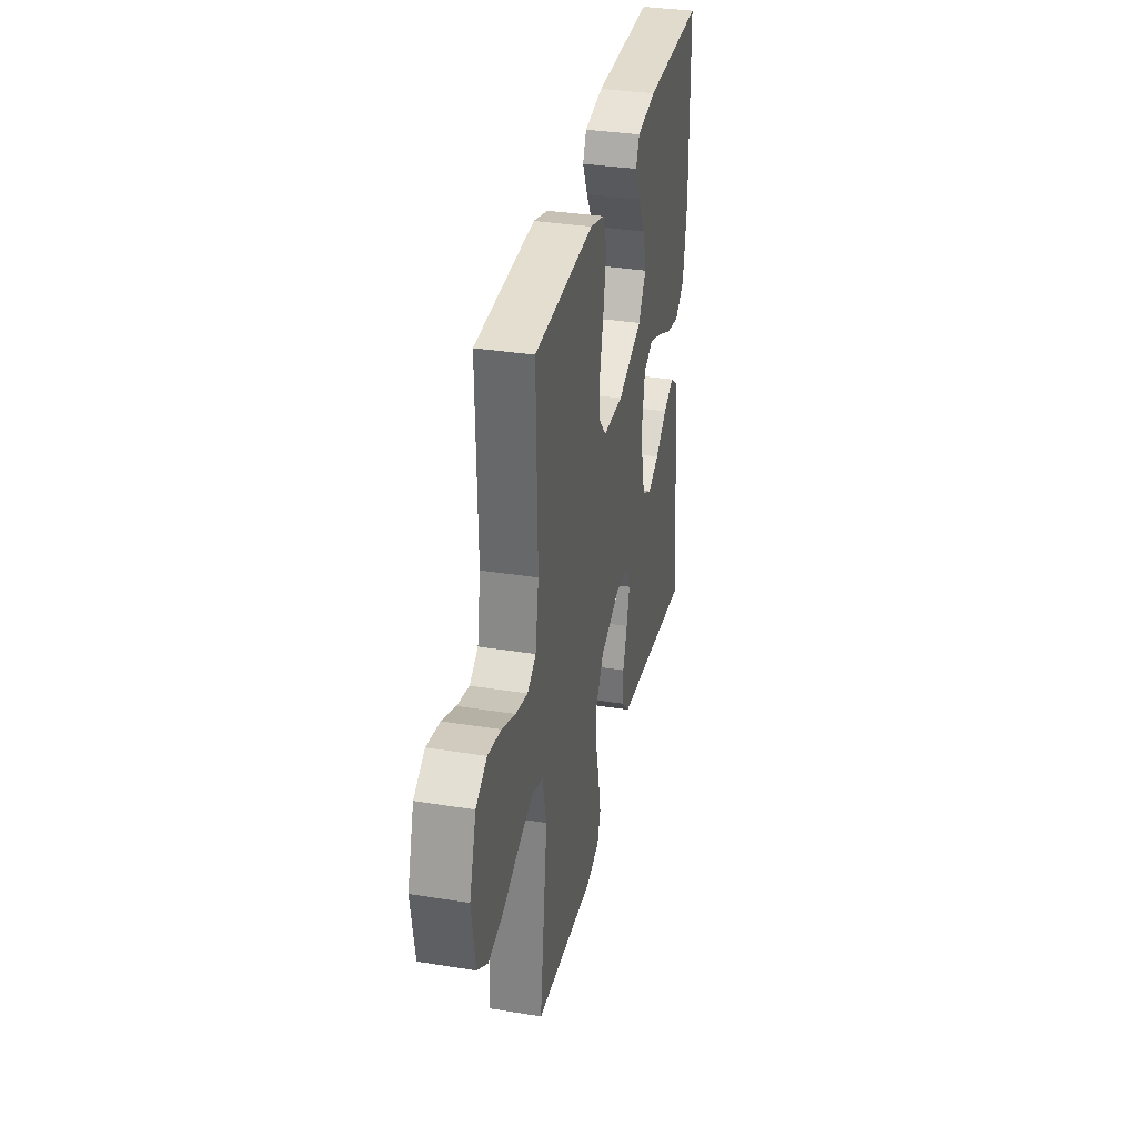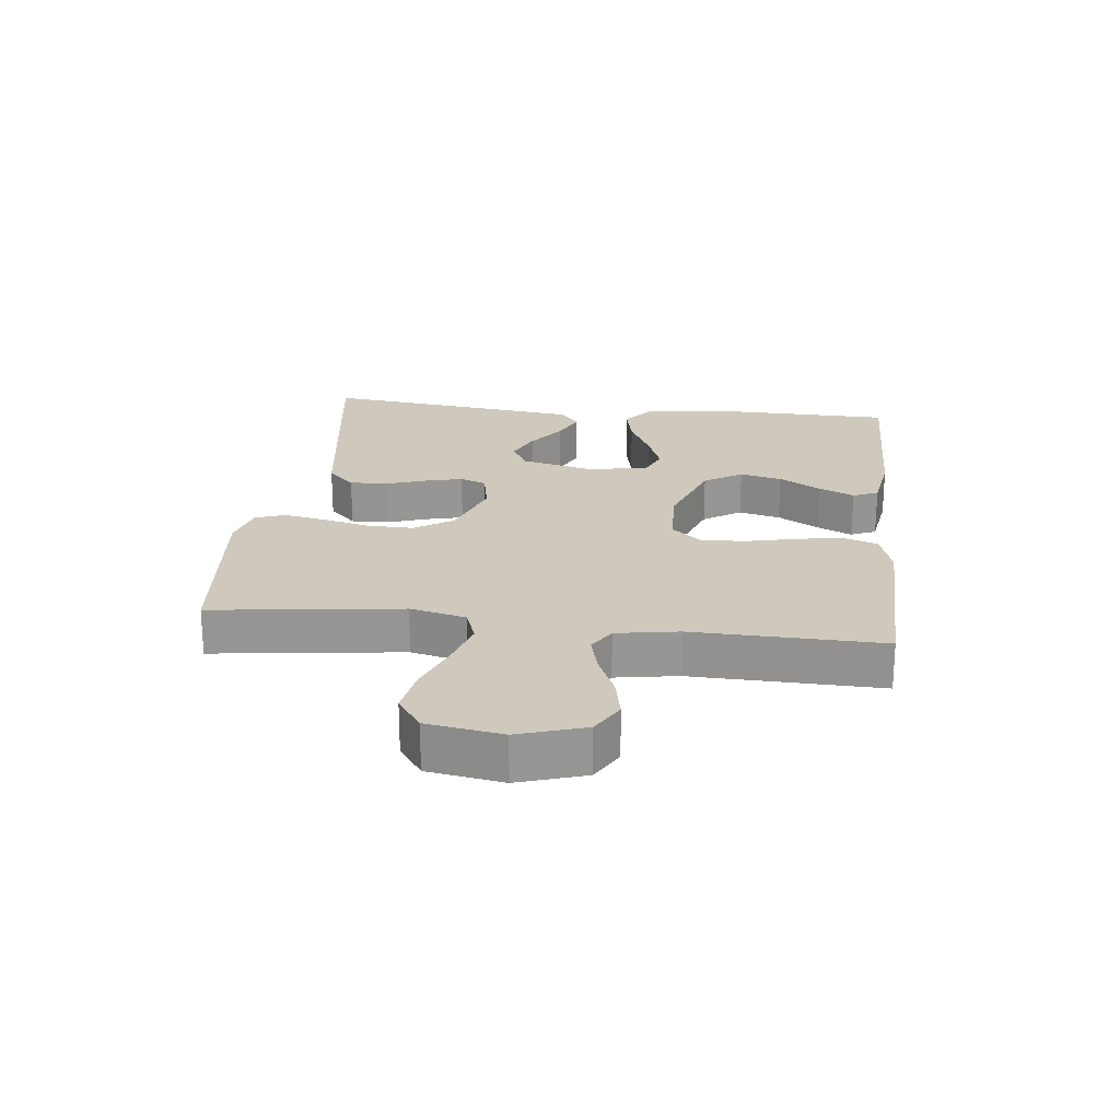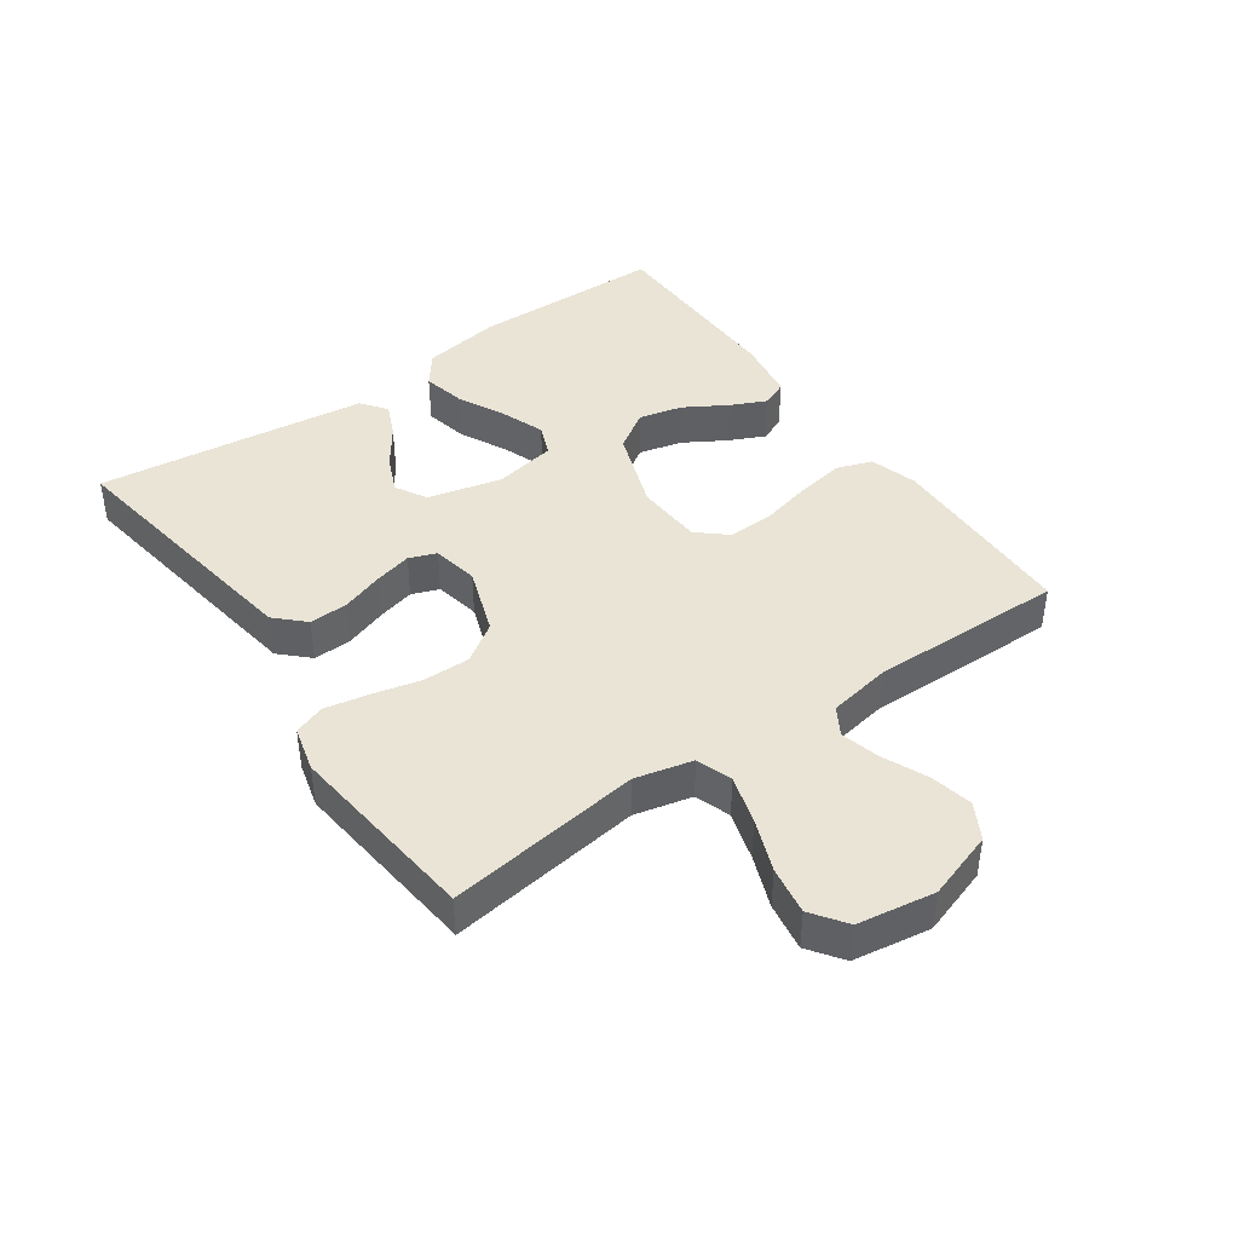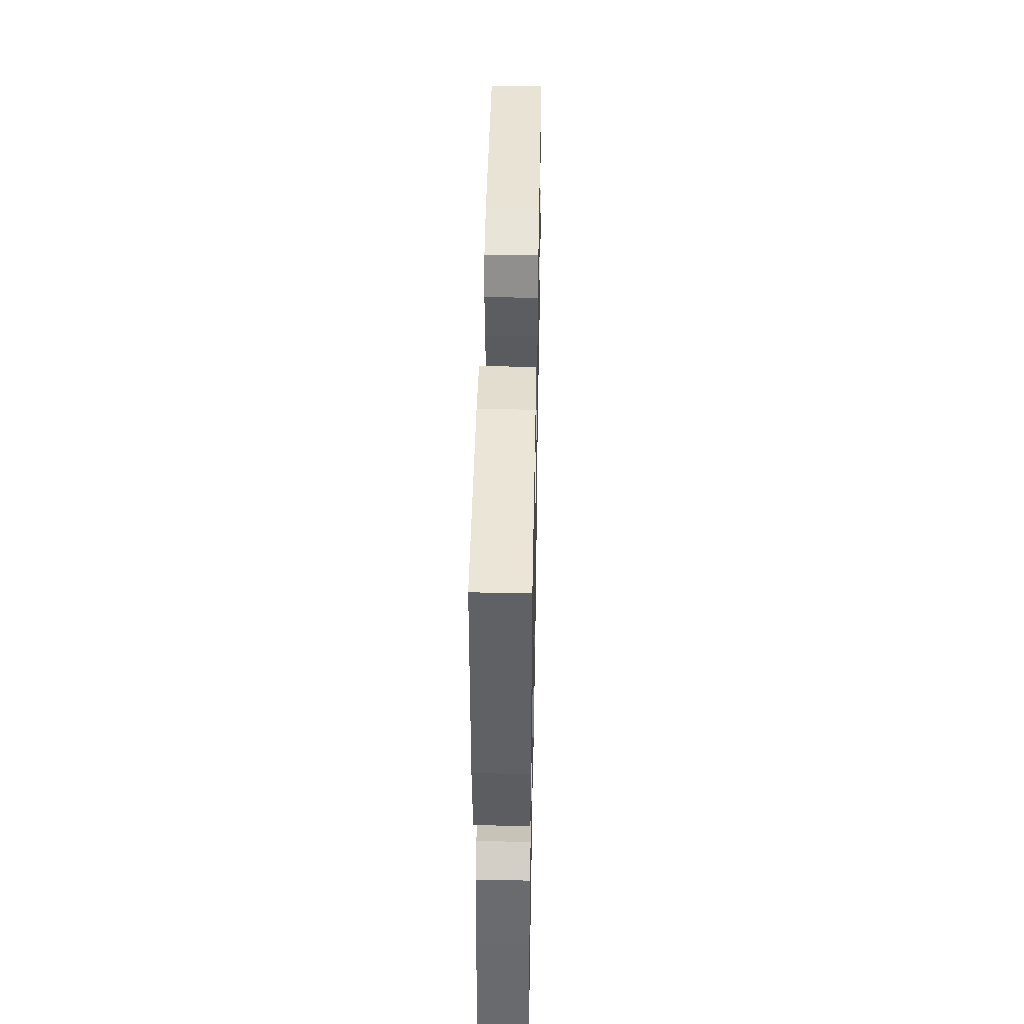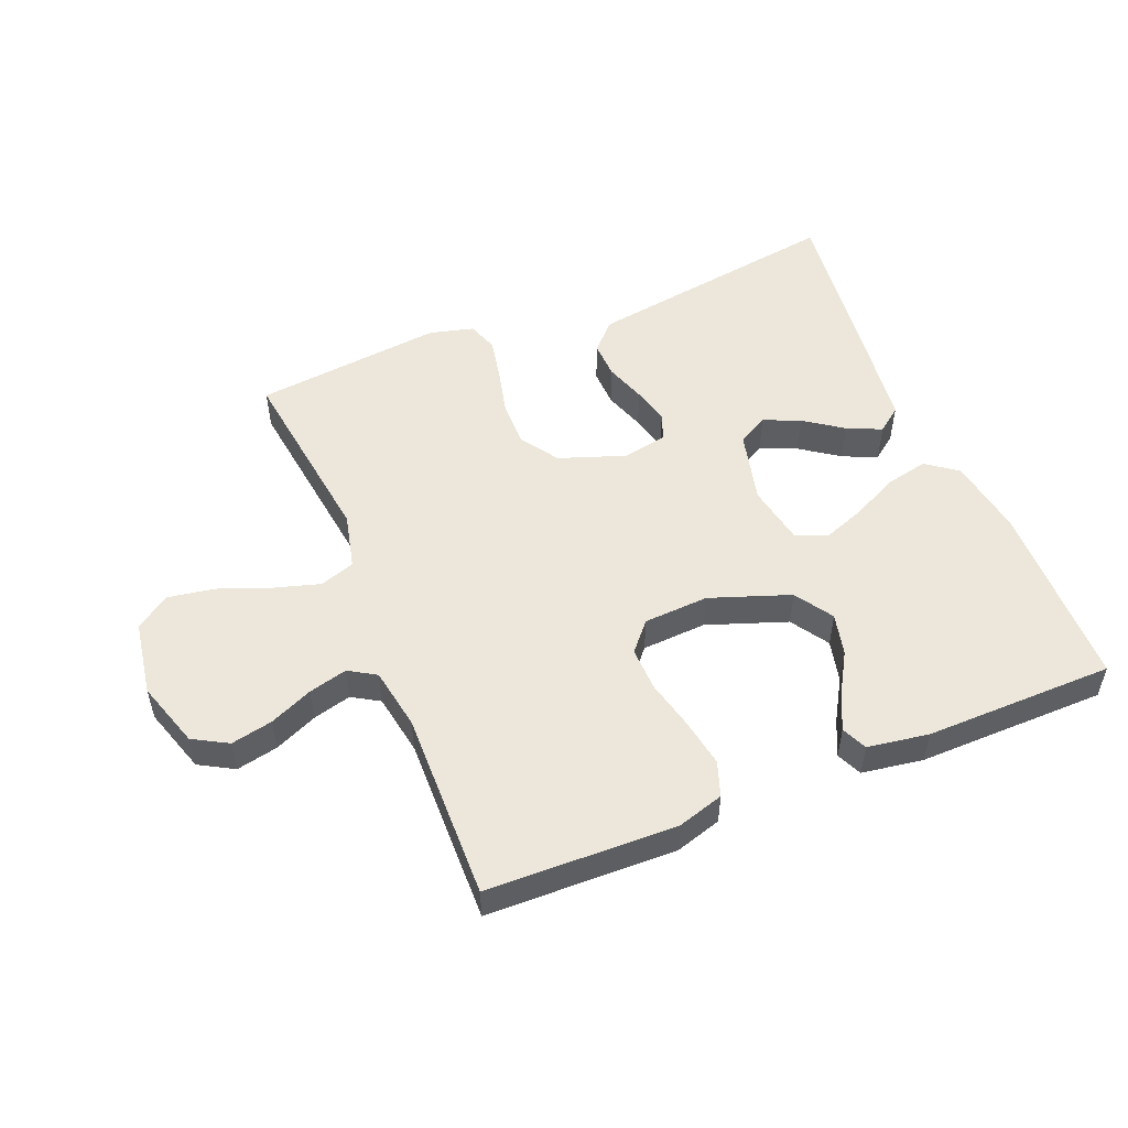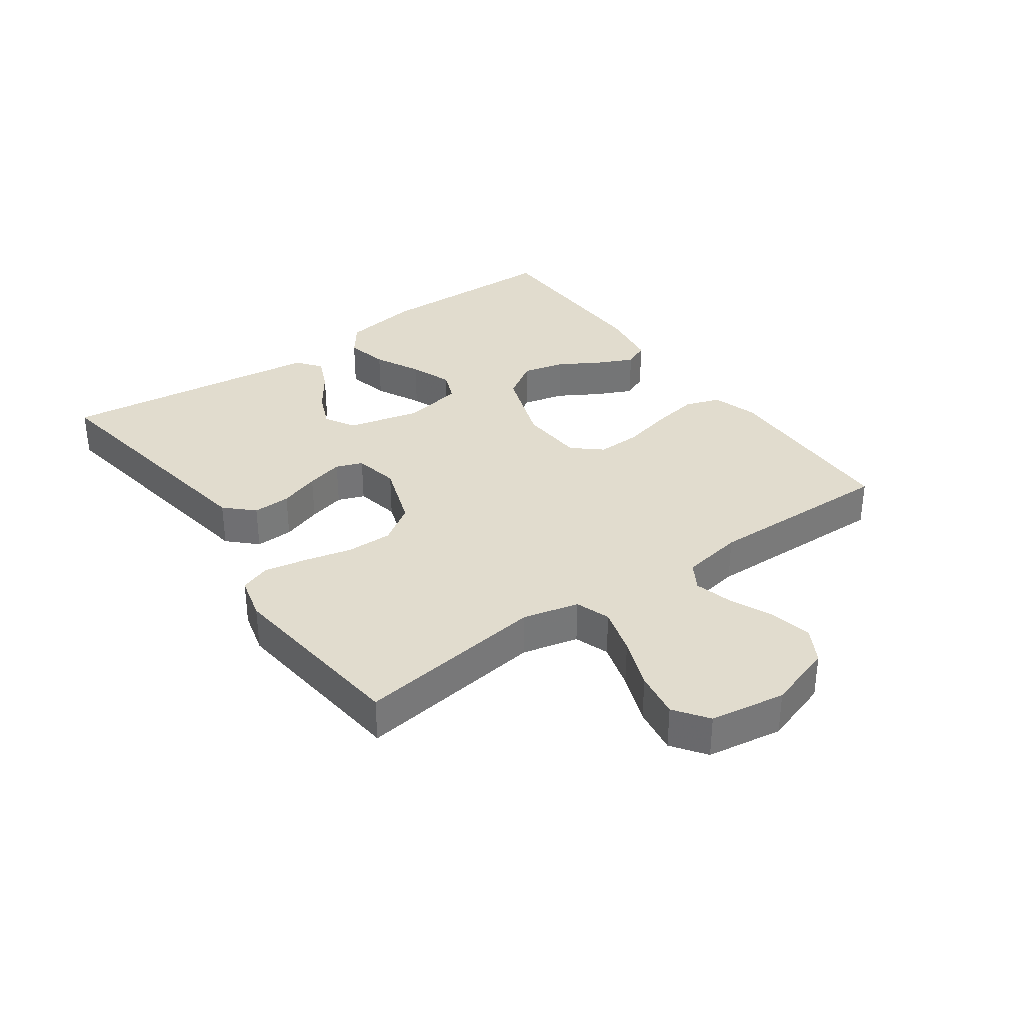
<metadata>
{"format":"obj","ext":"obj","renderer":"f3d","projection":"perspective","resolution":1024,"background":"white","views":[{"elev":34.6,"azim":-77.8,"up":"+Z"},{"elev":22.5,"azim":-83.3,"up":"+Y"},{"elev":42.4,"azim":-125.1,"up":"+Y"},{"elev":43.6,"azim":91.1,"up":"+Z"},{"elev":52.2,"azim":-22.1,"up":"+Y"},{"elev":34.0,"azim":-125.6,"up":"+Y"}]}
</metadata>
<code>
v -0.5 0.07 -0.5
v -0.46 0.07 -0.2
v -0.481 0.07 -0.111
v -0.536 0.07 -0.092
v -0.611 0.07 -0.114
v -0.692 0.07 -0.145
v -0.766 0.07 -0.157
v -0.819 0.07 -0.119
v -0.838 0.07 0
v -0.804 0.07 0.105
v -0.749 0.07 0.136
v -0.683 0.07 0.122
v -0.615 0.07 0.092
v -0.554 0.07 0.076
v -0.511 0.07 0.102
v -0.494 0.07 0.2
v -0.5 0.07 0.5
v -0.2 0.07 0.507
v -0.127 0.07 0.485
v -0.108 0.07 0.43
v -0.121 0.07 0.355
v -0.14 0.07 0.276
v -0.142 0.07 0.206
v -0.103 0.07 0.161
v 0 0.07 0.155
v 0.127 0.07 0.2
v 0.166 0.07 0.26
v 0.15 0.07 0.327
v 0.111 0.07 0.393
v 0.085 0.07 0.449
v 0.103 0.07 0.489
v 0.2 0.07 0.504
v 0.5 0.07 0.5
v 0.505 0.07 0.2
v 0.485 0.07 0.077
v 0.436 0.07 0.04
v 0.368 0.07 0.055
v 0.295 0.07 0.091
v 0.228 0.07 0.116
v 0.179 0.07 0.096
v 0.161 0.07 0
v 0.189 0.07 -0.115
v 0.237 0.07 -0.142
v 0.295 0.07 -0.117
v 0.356 0.07 -0.074
v 0.41 0.07 -0.05
v 0.449 0.07 -0.08
v 0.464 0.07 -0.2
v 0.5 0.07 -0.5
v 0.2 0.07 -0.454
v 0.09 0.07 -0.437
v 0.048 0.07 -0.394
v 0.05 0.07 -0.334
v 0.072 0.07 -0.27
v 0.087 0.07 -0.211
v 0.071 0.07 -0.169
v 0 0.07 -0.155
v -0.105 0.07 -0.192
v -0.145 0.07 -0.252
v -0.144 0.07 -0.325
v -0.126 0.07 -0.4
v -0.113 0.07 -0.467
v -0.13 0.07 -0.515
v -0.2 0.07 -0.533
v -0.5 0 -0.5
v -0.46 0 -0.2
v -0.481 0 -0.111
v -0.536 0 -0.092
v -0.611 0 -0.114
v -0.692 0 -0.145
v -0.766 0 -0.157
v -0.819 0 -0.119
v -0.838 0 0
v -0.804 0 0.105
v -0.749 0 0.136
v -0.683 0 0.122
v -0.615 0 0.092
v -0.554 0 0.076
v -0.511 0 0.102
v -0.494 0 0.2
v -0.5 0 0.5
v -0.2 0 0.507
v -0.127 0 0.485
v -0.108 0 0.43
v -0.121 0 0.355
v -0.14 0 0.276
v -0.142 0 0.206
v -0.103 0 0.161
v 0 0 0.155
v 0.127 0 0.2
v 0.166 0 0.26
v 0.15 0 0.327
v 0.111 0 0.393
v 0.085 0 0.449
v 0.103 0 0.489
v 0.2 0 0.504
v 0.5 0 0.5
v 0.505 0 0.2
v 0.485 0 0.077
v 0.436 0 0.04
v 0.368 0 0.055
v 0.295 0 0.091
v 0.228 0 0.116
v 0.179 0 0.096
v 0.161 0 0
v 0.189 0 -0.115
v 0.237 0 -0.142
v 0.295 0 -0.117
v 0.356 0 -0.074
v 0.41 0 -0.05
v 0.449 0 -0.08
v 0.464 0 -0.2
v 0.5 0 -0.5
v 0.2 0 -0.454
v 0.09 0 -0.437
v 0.048 0 -0.394
v 0.05 0 -0.334
v 0.072 0 -0.27
v 0.087 0 -0.211
v 0.071 0 -0.169
v 0 0 -0.155
v -0.105 0 -0.192
v -0.145 0 -0.252
v -0.144 0 -0.325
v -0.126 0 -0.4
v -0.113 0 -0.467
v -0.13 0 -0.515
v -0.2 0 -0.533
f 63 64 1 2
f 60 61 62 63
f 60 63 2 3
f 59 60 3
f 58 59 3
f 57 58 3 4
f 51 52 53 54
f 51 54 55
f 50 51 55
f 49 50 55 56
f 44 45 46 47
f 43 44 47 48
f 35 36 37 38
f 35 38 39
f 34 35 39
f 33 34 39
f 32 33 39 40
f 28 29 30 31
f 28 31 32
f 27 28 32
f 19 20 21 22
f 17 18 19 22
f 16 17 22 23
f 15 16 23 24
f 10 11 12 13
f 10 13 14
f 9 10 14
f 8 9 14
f 5 6 7 8
f 4 5 8 14
f 57 4 14 15
f 43 48 49 56
f 42 43 56 57
f 41 42 57 15
f 27 32 40 41
f 26 27 41
f 25 26 41
f 15 24 25 41
f 66 65 128 127
f 127 126 125 124
f 67 66 127 124
f 67 124 123
f 67 123 122
f 68 67 122 121
f 118 117 116 115
f 119 118 115
f 119 115 114
f 120 119 114 113
f 111 110 109 108
f 112 111 108 107
f 102 101 100 99
f 103 102 99
f 103 99 98
f 103 98 97
f 104 103 97 96
f 95 94 93 92
f 96 95 92
f 96 92 91
f 86 85 84 83
f 86 83 82 81
f 87 86 81 80
f 88 87 80 79
f 77 76 75 74
f 78 77 74
f 78 74 73
f 78 73 72
f 72 71 70 69
f 78 72 69 68
f 79 78 68 121
f 120 113 112 107
f 121 120 107 106
f 79 121 106 105
f 105 104 96 91
f 105 91 90
f 105 90 89
f 105 89 88 79
f 1 65 66 2
f 2 66 67 3
f 3 67 68 4
f 4 68 69 5
f 5 69 70 6
f 6 70 71 7
f 7 71 72 8
f 8 72 73 9
f 9 73 74 10
f 10 74 75 11
f 11 75 76 12
f 12 76 77 13
f 13 77 78 14
f 14 78 79 15
f 15 79 80 16
f 16 80 81 17
f 17 81 82 18
f 18 82 83 19
f 19 83 84 20
f 20 84 85 21
f 21 85 86 22
f 22 86 87 23
f 23 87 88 24
f 24 88 89 25
f 25 89 90 26
f 26 90 91 27
f 27 91 92 28
f 28 92 93 29
f 29 93 94 30
f 30 94 95 31
f 31 95 96 32
f 32 96 97 33
f 33 97 98 34
f 34 98 99 35
f 35 99 100 36
f 36 100 101 37
f 37 101 102 38
f 38 102 103 39
f 39 103 104 40
f 40 104 105 41
f 41 105 106 42
f 42 106 107 43
f 43 107 108 44
f 44 108 109 45
f 45 109 110 46
f 46 110 111 47
f 47 111 112 48
f 48 112 113 49
f 49 113 114 50
f 50 114 115 51
f 51 115 116 52
f 52 116 117 53
f 53 117 118 54
f 54 118 119 55
f 55 119 120 56
f 56 120 121 57
f 57 121 122 58
f 58 122 123 59
f 59 123 124 60
f 60 124 125 61
f 61 125 126 62
f 62 126 127 63
f 63 127 128 64
f 64 128 65 1

</code>
